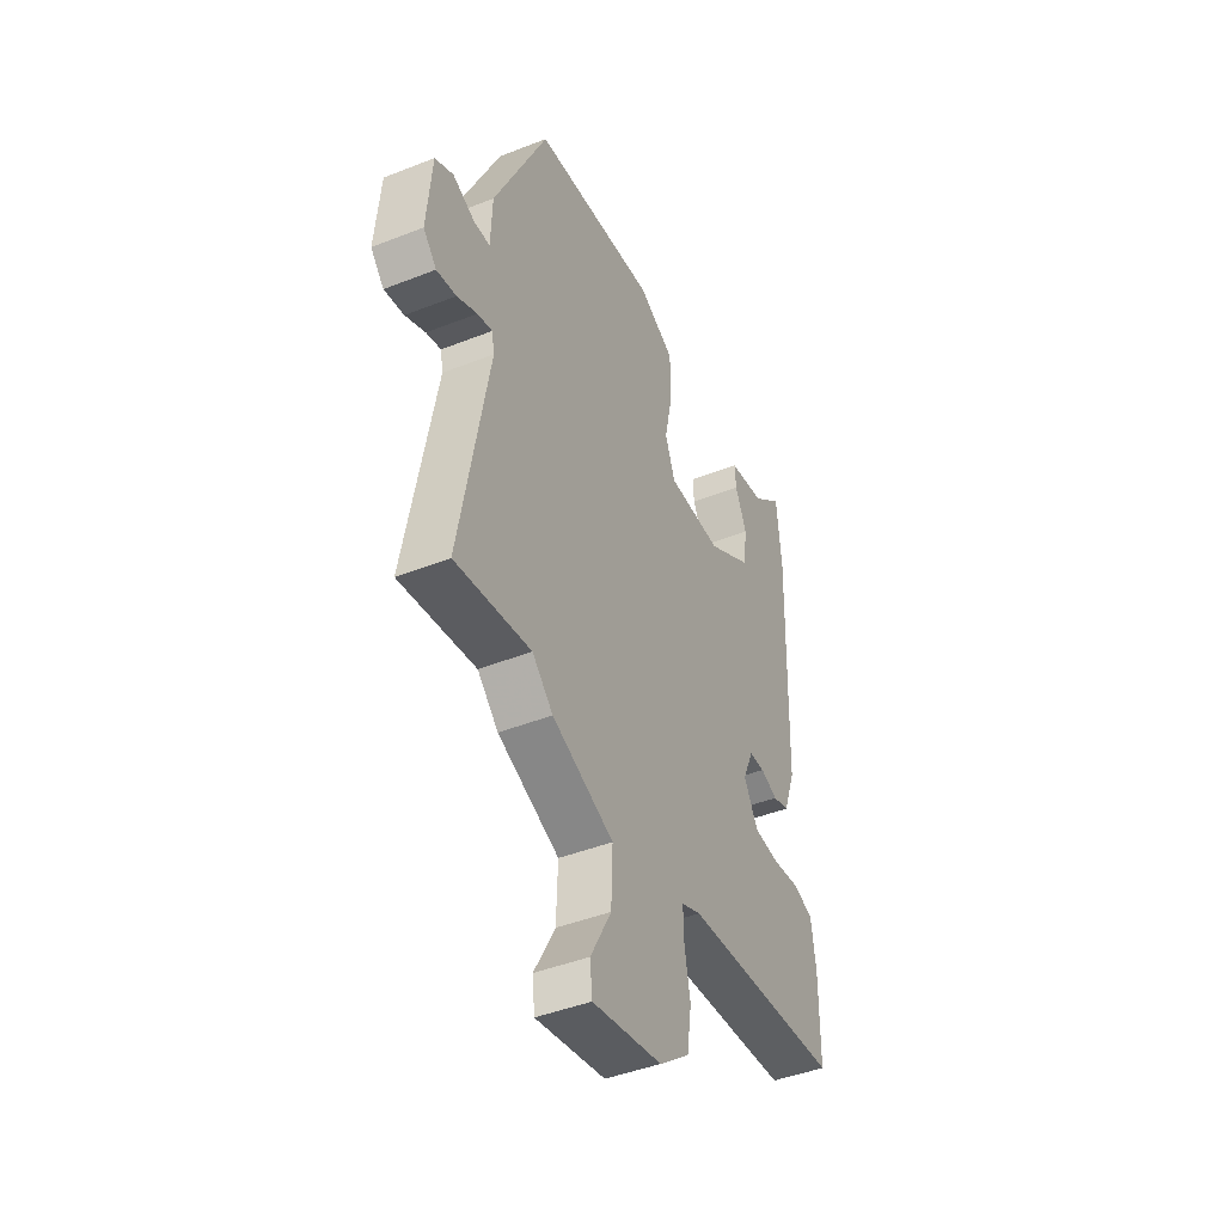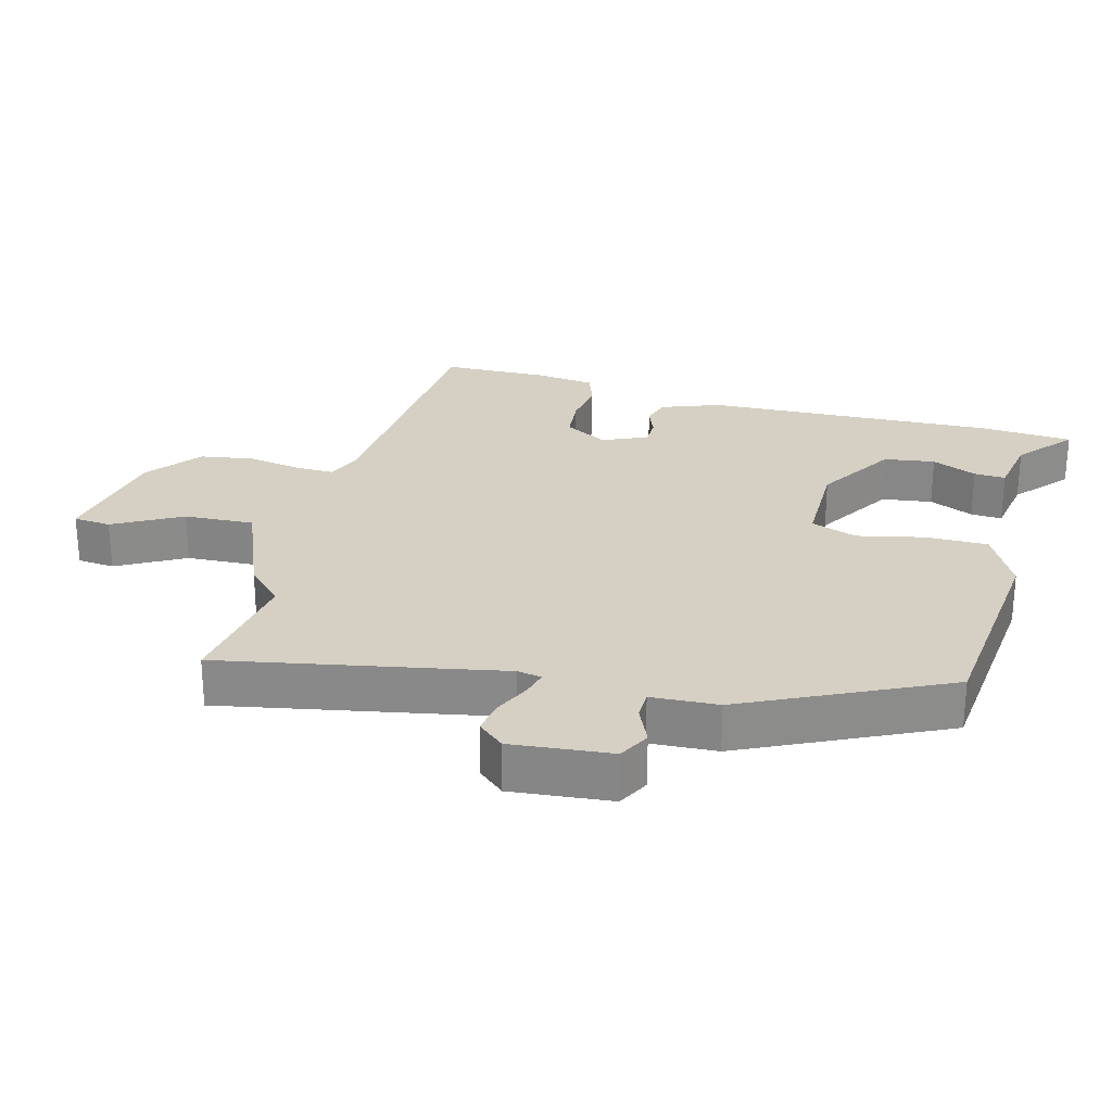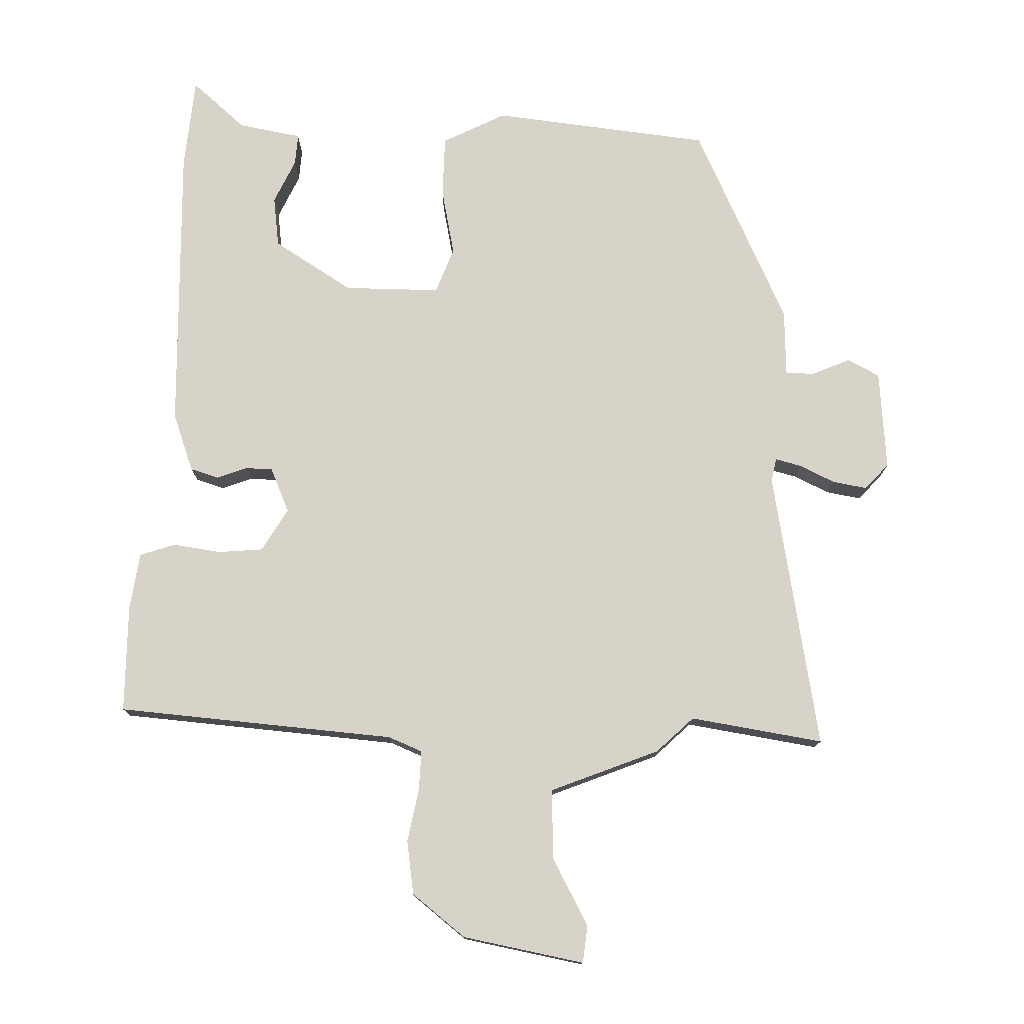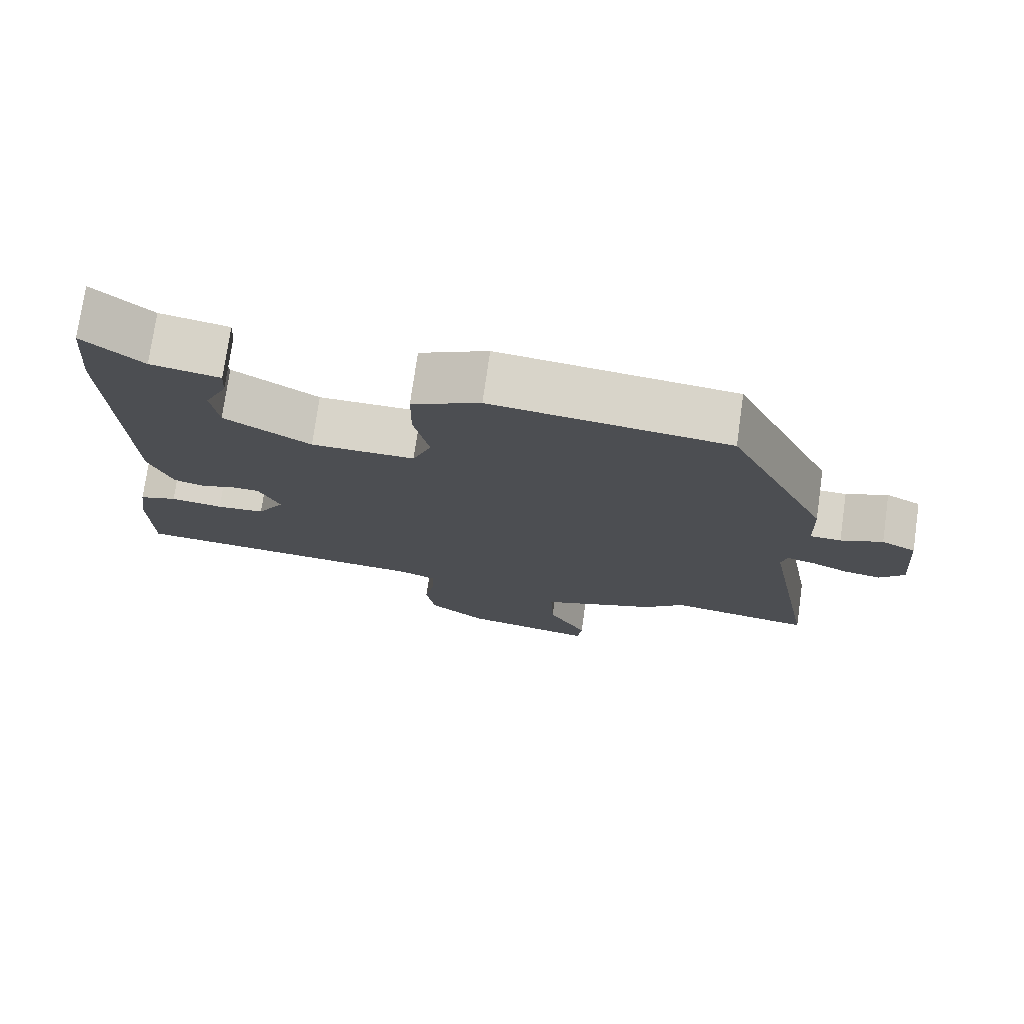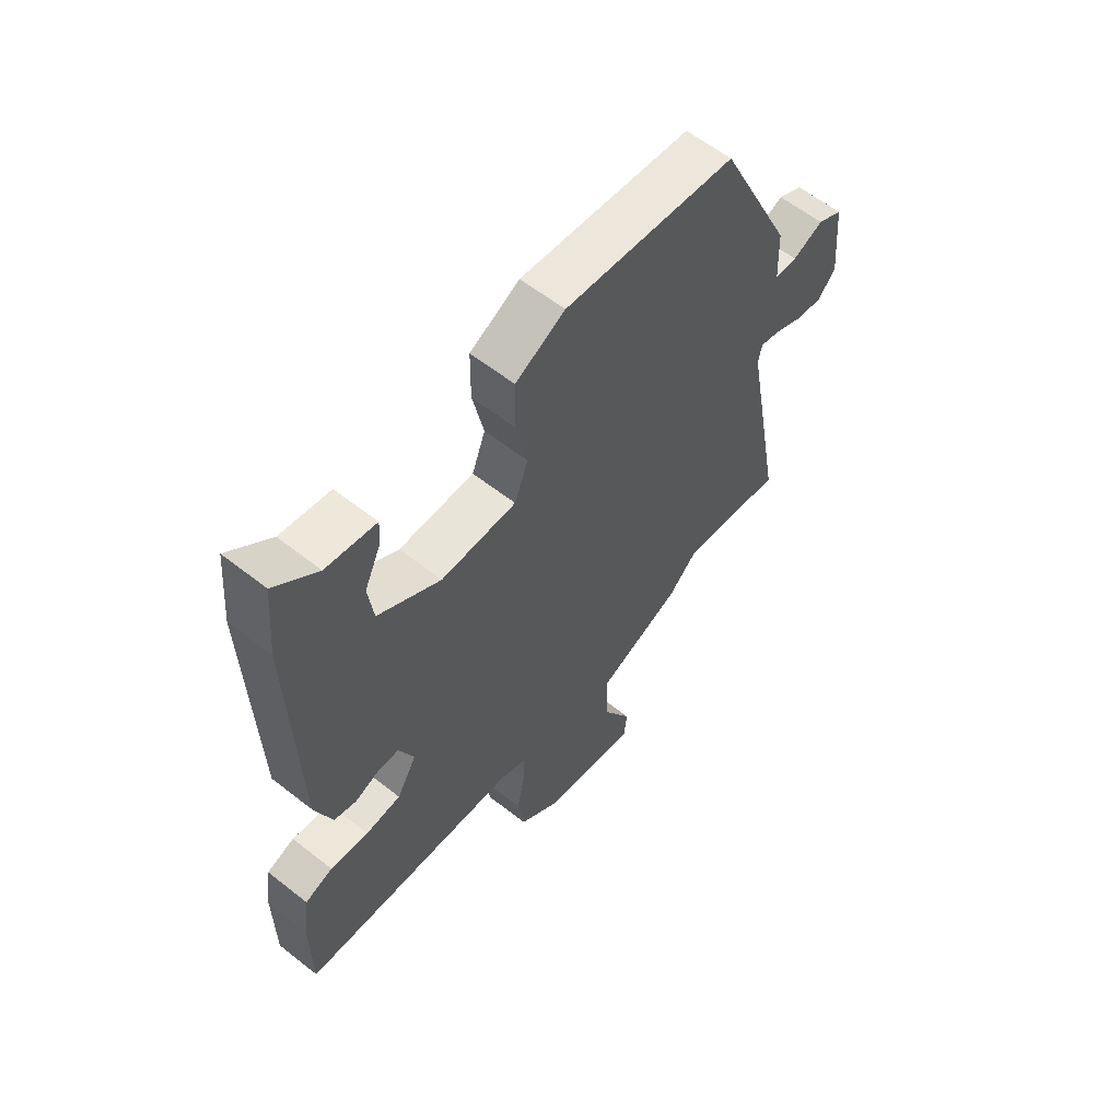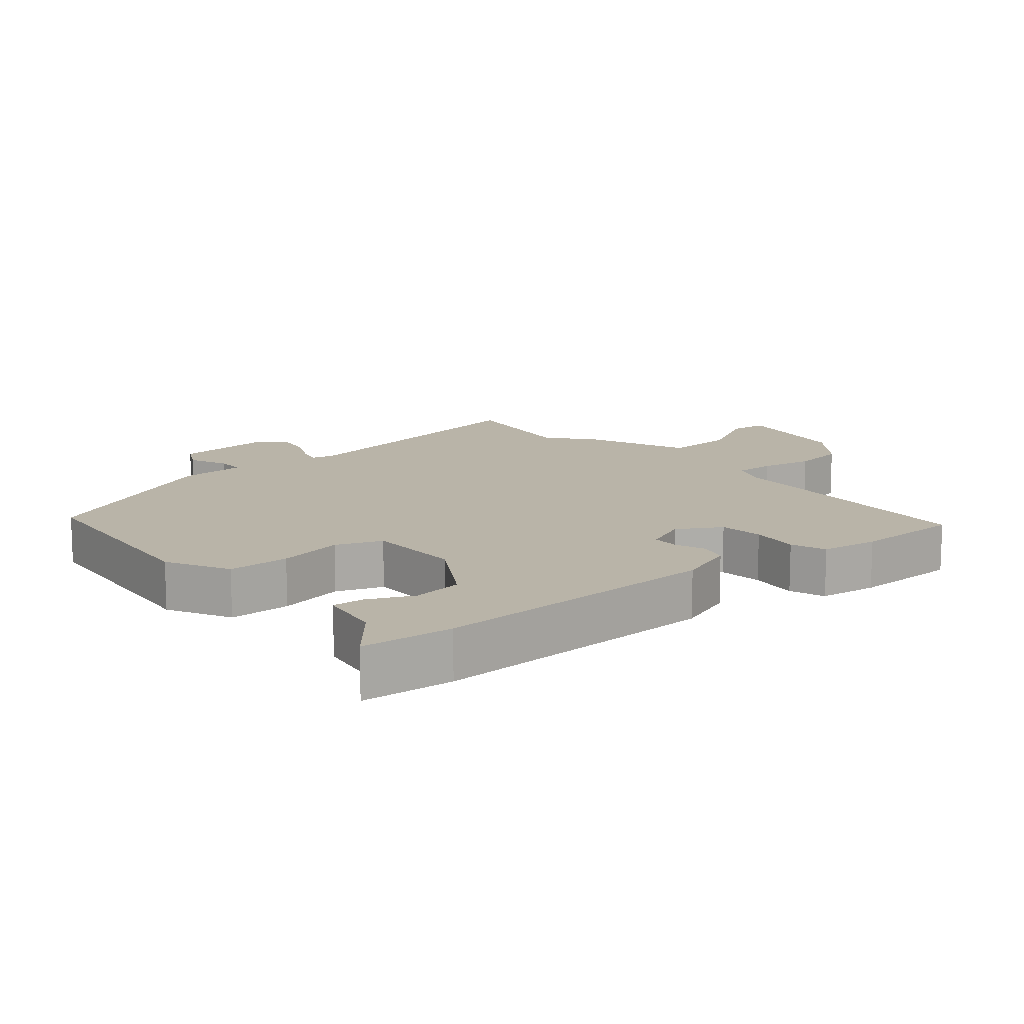
<metadata>
{"format":"obj","ext":"obj","renderer":"f3d","projection":"perspective","resolution":1024,"background":"white","views":[{"elev":-44.0,"azim":-65.2,"up":"+Z"},{"elev":26.3,"azim":-75.5,"up":"+Y"},{"elev":76.7,"azim":-178.5,"up":"+Y"},{"elev":75.6,"azim":-171.9,"up":"+Z"},{"elev":59.9,"azim":128.9,"up":"+Z"},{"elev":13.1,"azim":49.6,"up":"+Y"}]}
</metadata>
<code>
v -0.35 0.07 0.493
v -0.022 0.07 0.529
v 0.073 0.07 0.481
v 0.074 0.07 0.388
v 0.053 0.07 0.288
v 0.079 0.07 0.219
v 0.223 0.07 0.219
v 0.342 0.07 0.293
v 0.352 0.07 0.369
v 0.321 0.07 0.436
v 0.318 0.07 0.483
v 0.413 0.07 0.5
v 0.494 0.07 0.57
v 0.506 0.07 0.432
v 0.494 0.07 -0.006
v 0.462 0.07 -0.094
v 0.419 0.07 -0.107
v 0.374 0.07 -0.09
v 0.333 0.07 -0.091
v 0.304 0.07 -0.158
v 0.342 0.07 -0.223
v 0.409 0.07 -0.229
v 0.482 0.07 -0.219
v 0.535 0.07 -0.237
v 0.547 0.07 -0.324
v 0.546 0.07 -0.485
v 0.127 0.07 -0.518
v 0.076 0.07 -0.539
v 0.078 0.07 -0.599
v 0.093 0.07 -0.678
v 0.081 0.07 -0.759
v 0.001 0.07 -0.822
v -0.182 0.07 -0.856
v -0.188 0.07 -0.8
v -0.133 0.07 -0.699
v -0.129 0.07 -0.594
v -0.292 0.07 -0.529
v -0.347 0.07 -0.476
v -0.547 0.07 -0.507
v -0.471 0.07 -0.089
v -0.478 0.07 -0.053
v -0.517 0.07 -0.063
v -0.57 0.07 -0.088
v -0.622 0.07 -0.097
v -0.657 0.07 -0.058
v -0.644 0.07 0.092
v -0.596 0.07 0.117
v -0.538 0.07 0.092
v -0.495 0.07 0.093
v -0.491 0.07 0.193
v -0.35 0 0.493
v -0.022 0 0.529
v 0.073 0 0.481
v 0.074 0 0.388
v 0.053 0 0.288
v 0.079 0 0.219
v 0.223 0 0.219
v 0.342 0 0.293
v 0.352 0 0.369
v 0.321 0 0.436
v 0.318 0 0.483
v 0.413 0 0.5
v 0.494 0 0.57
v 0.506 0 0.432
v 0.494 0 -0.006
v 0.462 0 -0.094
v 0.419 0 -0.107
v 0.374 0 -0.09
v 0.333 0 -0.091
v 0.304 0 -0.158
v 0.342 0 -0.223
v 0.409 0 -0.229
v 0.482 0 -0.219
v 0.535 0 -0.237
v 0.547 0 -0.324
v 0.546 0 -0.485
v 0.127 0 -0.518
v 0.076 0 -0.539
v 0.078 0 -0.599
v 0.093 0 -0.678
v 0.081 0 -0.759
v 0.001 0 -0.822
v -0.182 0 -0.856
v -0.188 0 -0.8
v -0.133 0 -0.699
v -0.129 0 -0.594
v -0.292 0 -0.529
v -0.347 0 -0.476
v -0.547 0 -0.507
v -0.471 0 -0.089
v -0.478 0 -0.053
v -0.517 0 -0.063
v -0.57 0 -0.088
v -0.622 0 -0.097
v -0.657 0 -0.058
v -0.644 0 0.092
v -0.596 0 0.117
v -0.538 0 0.092
v -0.495 0 0.093
v -0.491 0 0.193
f 49 50 1 2
f 45 46 47 48
f 45 48 49
f 42 43 44 45
f 41 42 45 49
f 40 41 49 2
f 38 39 40 2
f 36 37 38 2
f 32 33 34 35
f 29 30 31 32
f 28 29 32 35
f 24 25 26 27
f 22 23 24 27
f 21 22 27 28
f 20 21 28 35
f 15 16 17 18
f 15 18 19
f 12 13 14 15
f 12 15 19
f 9 10 11 12
f 8 9 12 19
f 7 8 19 20
f 2 3 4 5
f 35 36 2 5
f 6 7 20 35
f 5 6 35
f 52 51 100 99
f 98 97 96 95
f 99 98 95
f 95 94 93 92
f 99 95 92 91
f 52 99 91 90
f 52 90 89 88
f 52 88 87 86
f 85 84 83 82
f 82 81 80 79
f 85 82 79 78
f 77 76 75 74
f 77 74 73 72
f 78 77 72 71
f 85 78 71 70
f 68 67 66 65
f 69 68 65
f 65 64 63 62
f 69 65 62
f 62 61 60 59
f 69 62 59 58
f 70 69 58 57
f 55 54 53 52
f 55 52 86 85
f 85 70 57 56
f 85 56 55
f 1 51 52 2
f 2 52 53 3
f 3 53 54 4
f 4 54 55 5
f 5 55 56 6
f 6 56 57 7
f 7 57 58 8
f 8 58 59 9
f 9 59 60 10
f 10 60 61 11
f 11 61 62 12
f 12 62 63 13
f 13 63 64 14
f 14 64 65 15
f 15 65 66 16
f 16 66 67 17
f 17 67 68 18
f 18 68 69 19
f 19 69 70 20
f 20 70 71 21
f 21 71 72 22
f 22 72 73 23
f 23 73 74 24
f 24 74 75 25
f 25 75 76 26
f 26 76 77 27
f 27 77 78 28
f 28 78 79 29
f 29 79 80 30
f 30 80 81 31
f 31 81 82 32
f 32 82 83 33
f 33 83 84 34
f 34 84 85 35
f 35 85 86 36
f 36 86 87 37
f 37 87 88 38
f 38 88 89 39
f 39 89 90 40
f 40 90 91 41
f 41 91 92 42
f 42 92 93 43
f 43 93 94 44
f 44 94 95 45
f 45 95 96 46
f 46 96 97 47
f 47 97 98 48
f 48 98 99 49
f 49 99 100 50
f 50 100 51 1

</code>
